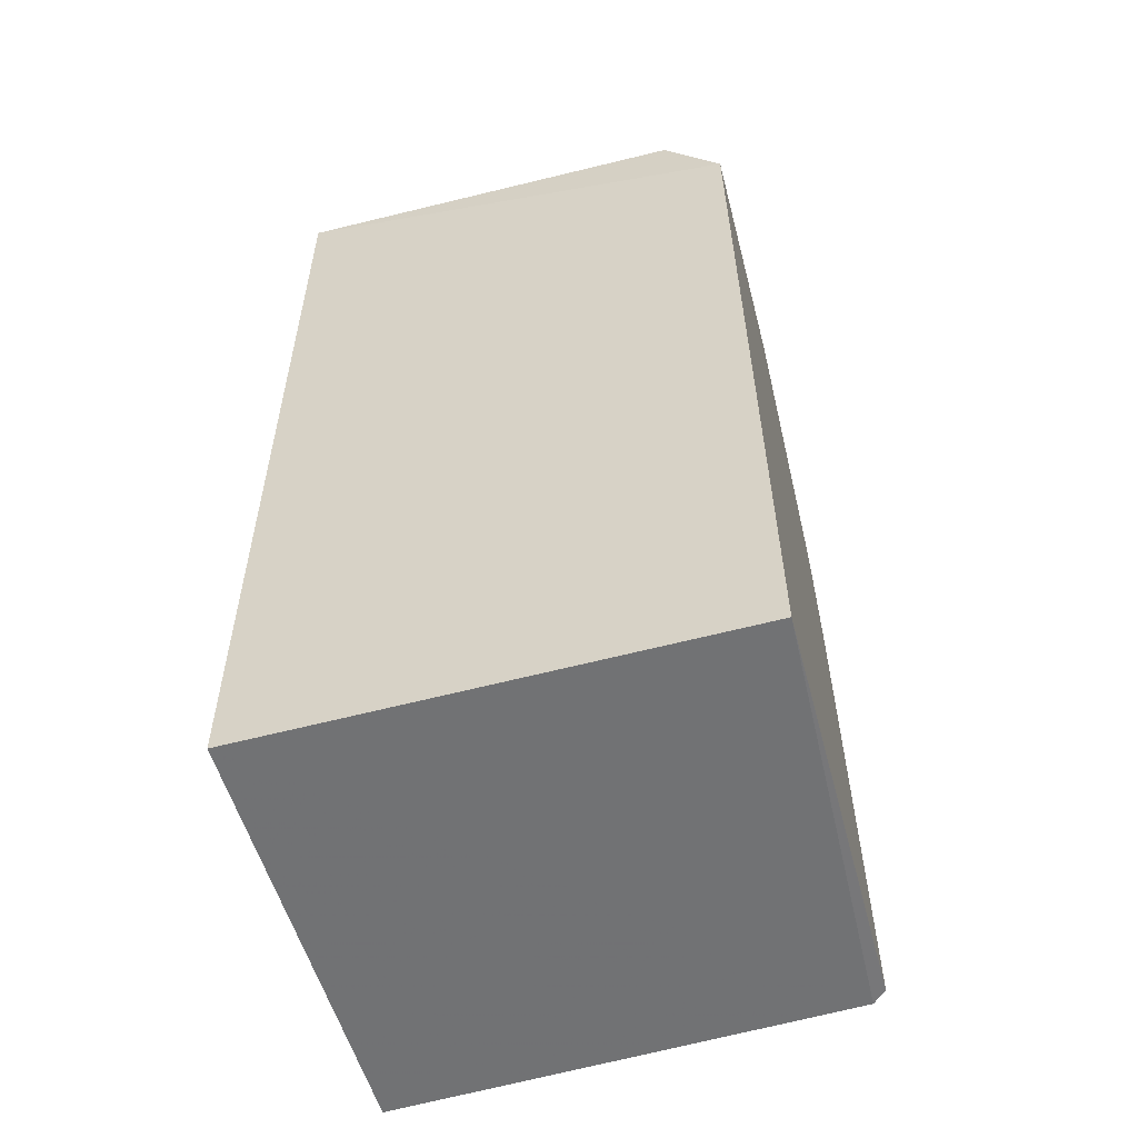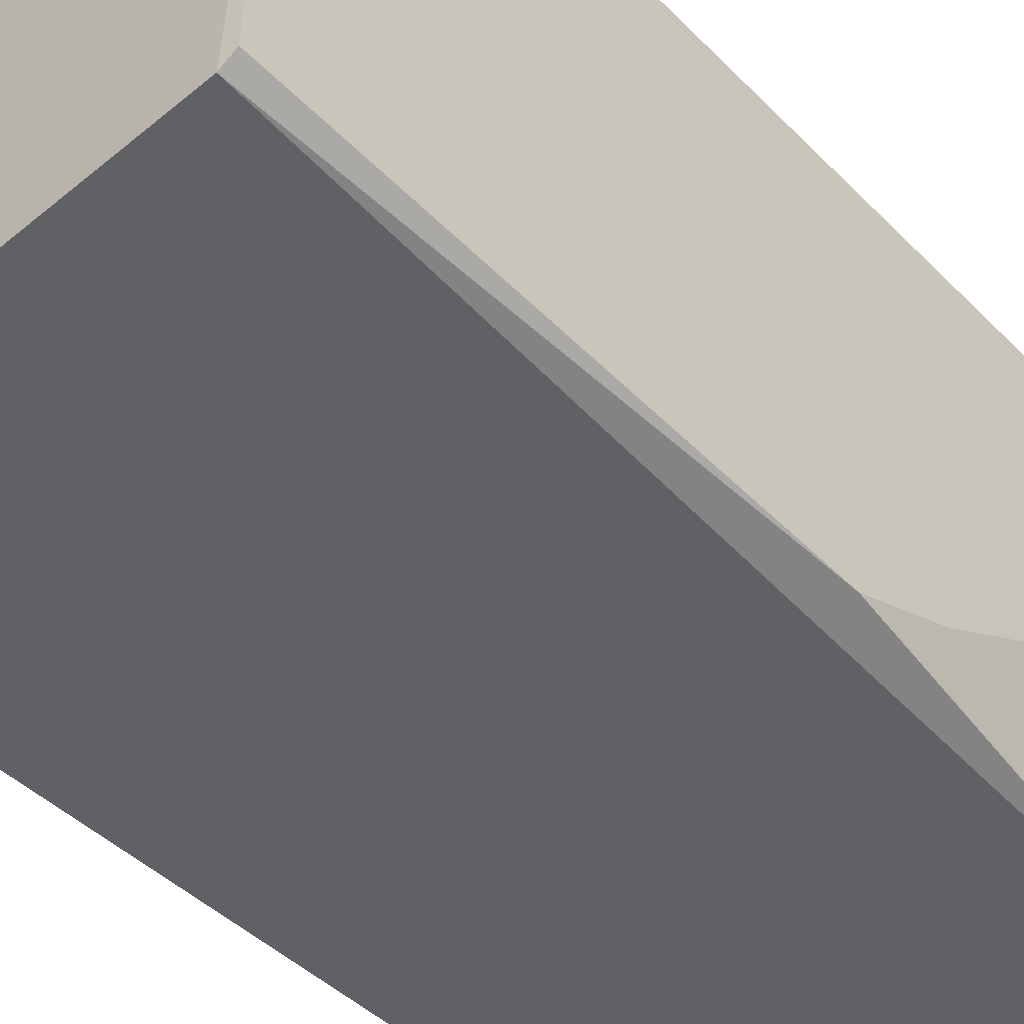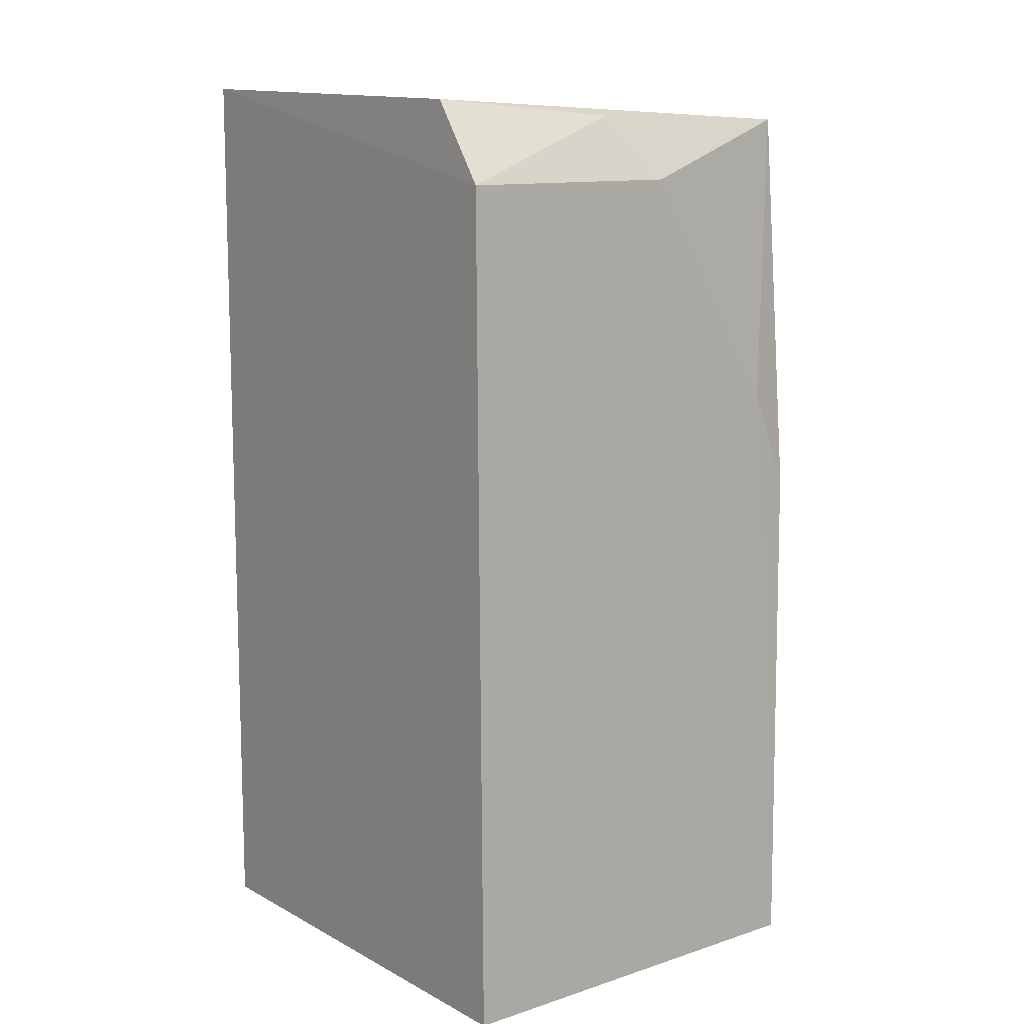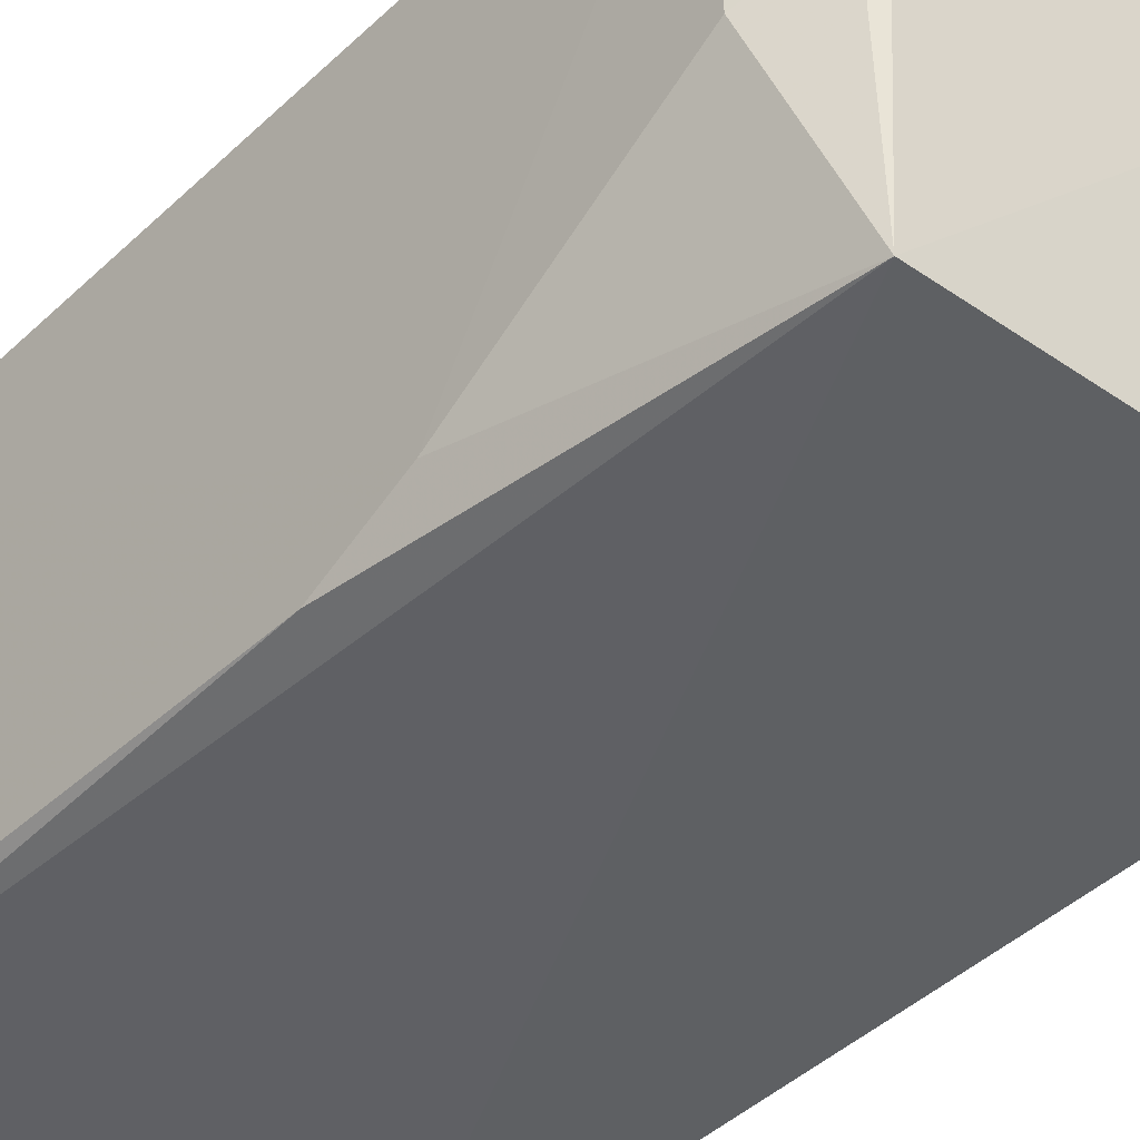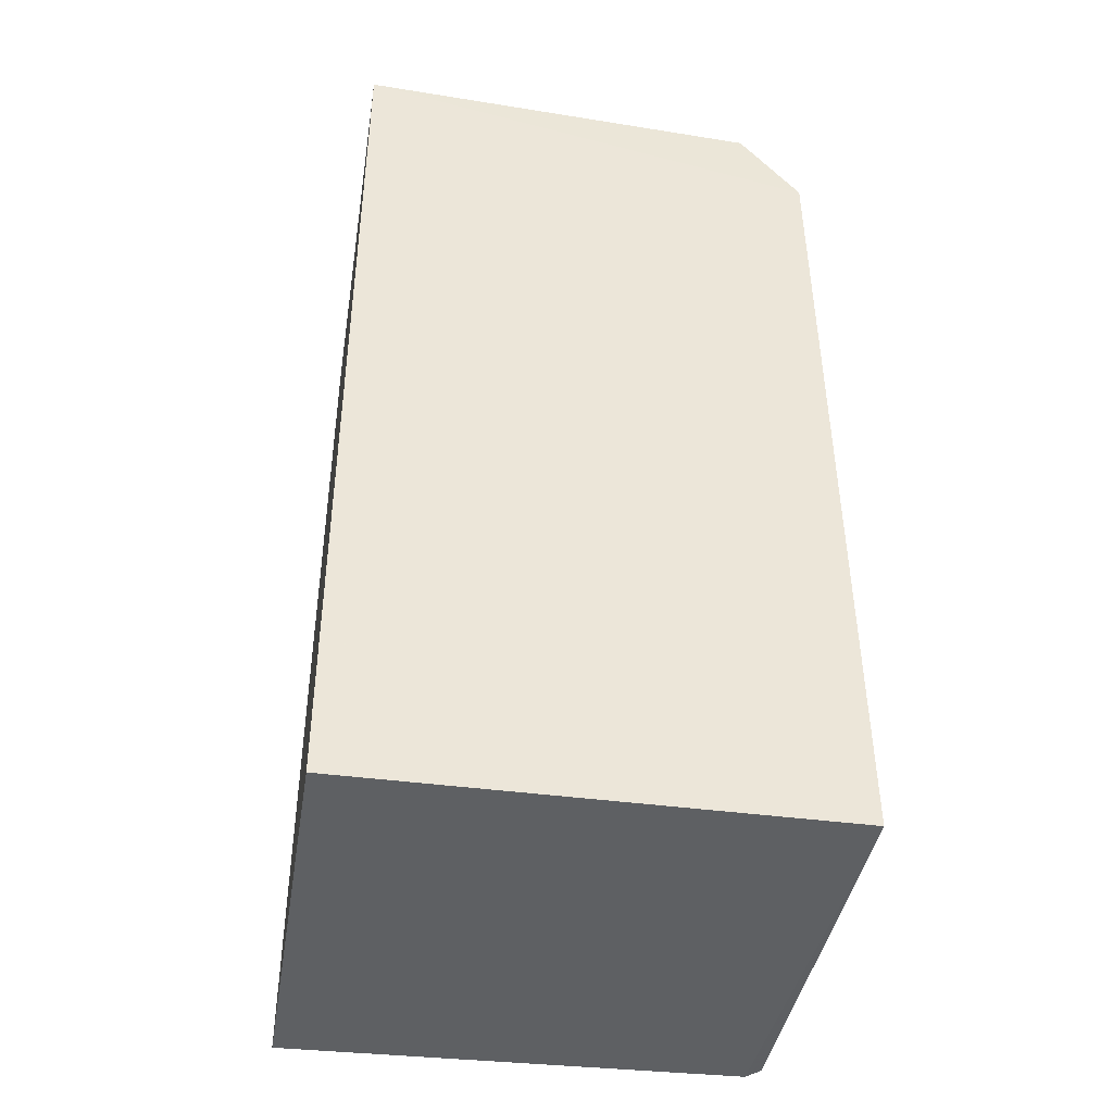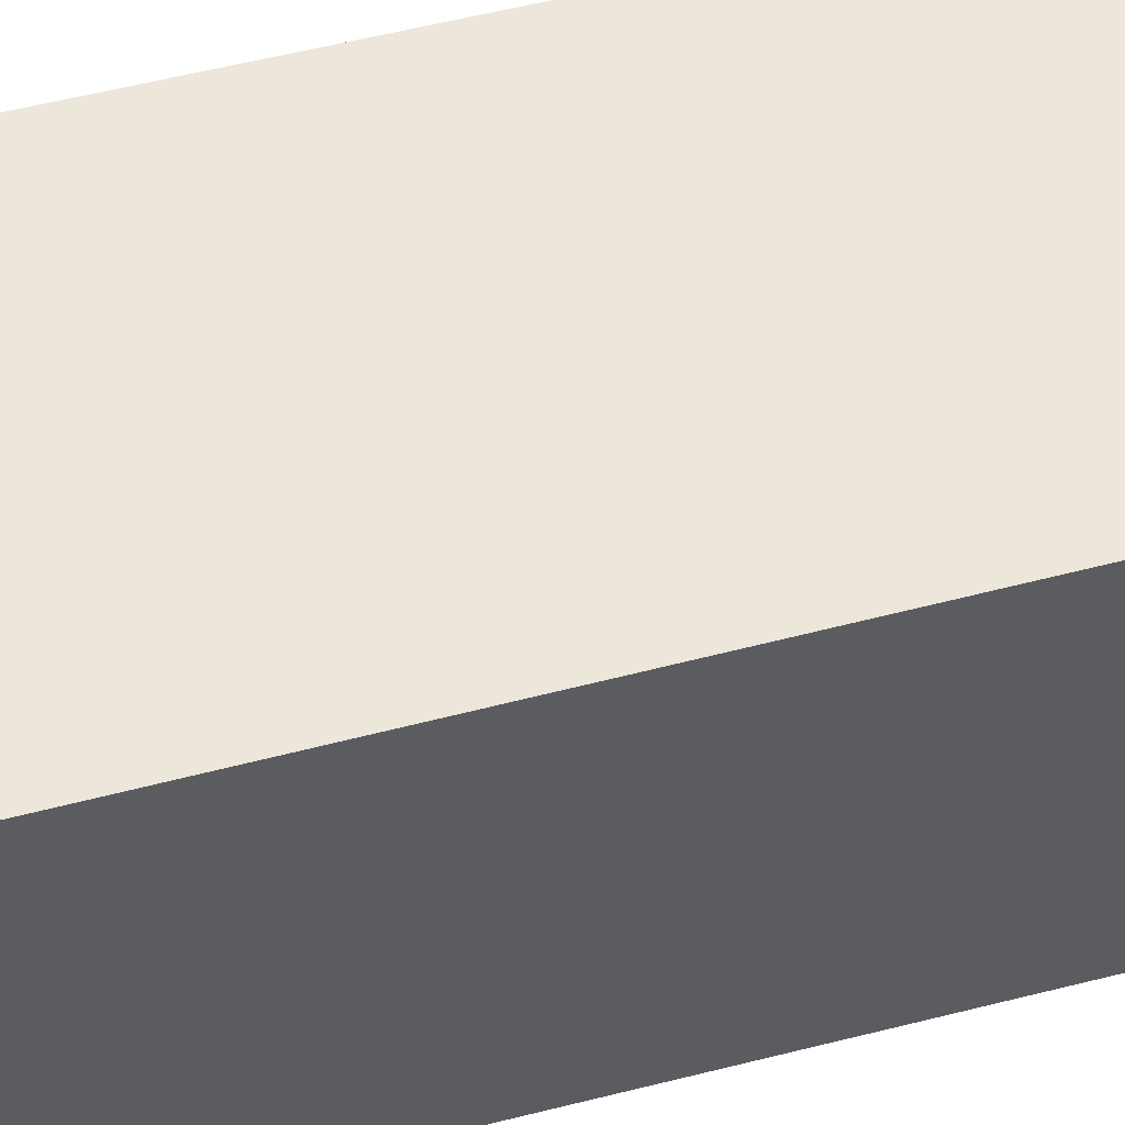
<metadata>
{"format":"obj","ext":"obj","renderer":"f3d","projection":"perspective","resolution":1024,"background":"white","views":[{"elev":-55.4,"azim":15.6,"up":"+Y"},{"elev":-47.1,"azim":41.9,"up":"+Z"},{"elev":10.8,"azim":52.2,"up":"+Y"},{"elev":-41.6,"azim":138.5,"up":"+Z"},{"elev":-42.4,"azim":-9.2,"up":"+Y"},{"elev":52.8,"azim":-105.8,"up":"+Z"}]}
</metadata>
<code>
v 0.03993 0.02352 0.017
v 0.04247 -0.01146 0.01703
v 0.04207 0.008205 0.001206
v 0.0243 0.02331 0.000901
v 0.02426 -0.0115 0.017
v 0.04043 0.02289 0.000783
v 0.04222 0.02048 0.0171
v 0.02426 0.02418 0.017
v 0.02427 -0.0115 9.295e-05
v 0.0421 0.01176 0.00272
v 0.04078 0.02297 0.00985
v 0.04171 -0.01151 0.000761
v 0.04223 -0.01146 0.001221
v 0.04206 0.02057 0.008087
f 7 5 2
f 8 6 4
f 8 1 6
f 8 7 1
f 8 5 7
f 9 4 6
f 9 8 4
f 9 5 8
f 10 7 2
f 10 3 6
f 11 6 1
f 11 1 7
f 12 2 5
f 12 5 9
f 12 9 6
f 12 6 3
f 13 10 2
f 13 3 10
f 13 12 3
f 13 2 12
f 14 10 6
f 14 7 10
f 14 11 7
f 14 6 11

</code>
